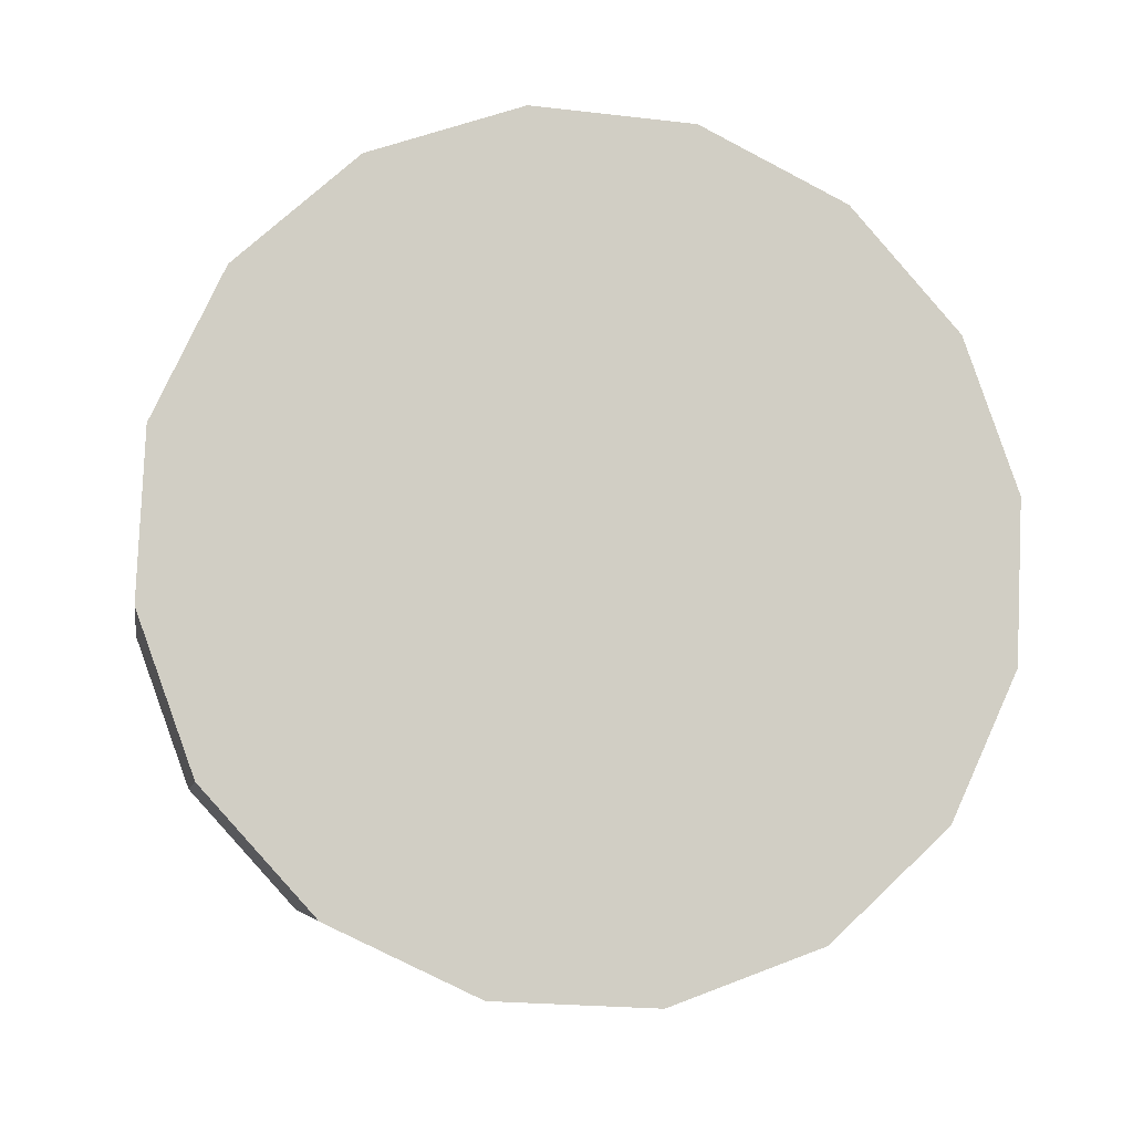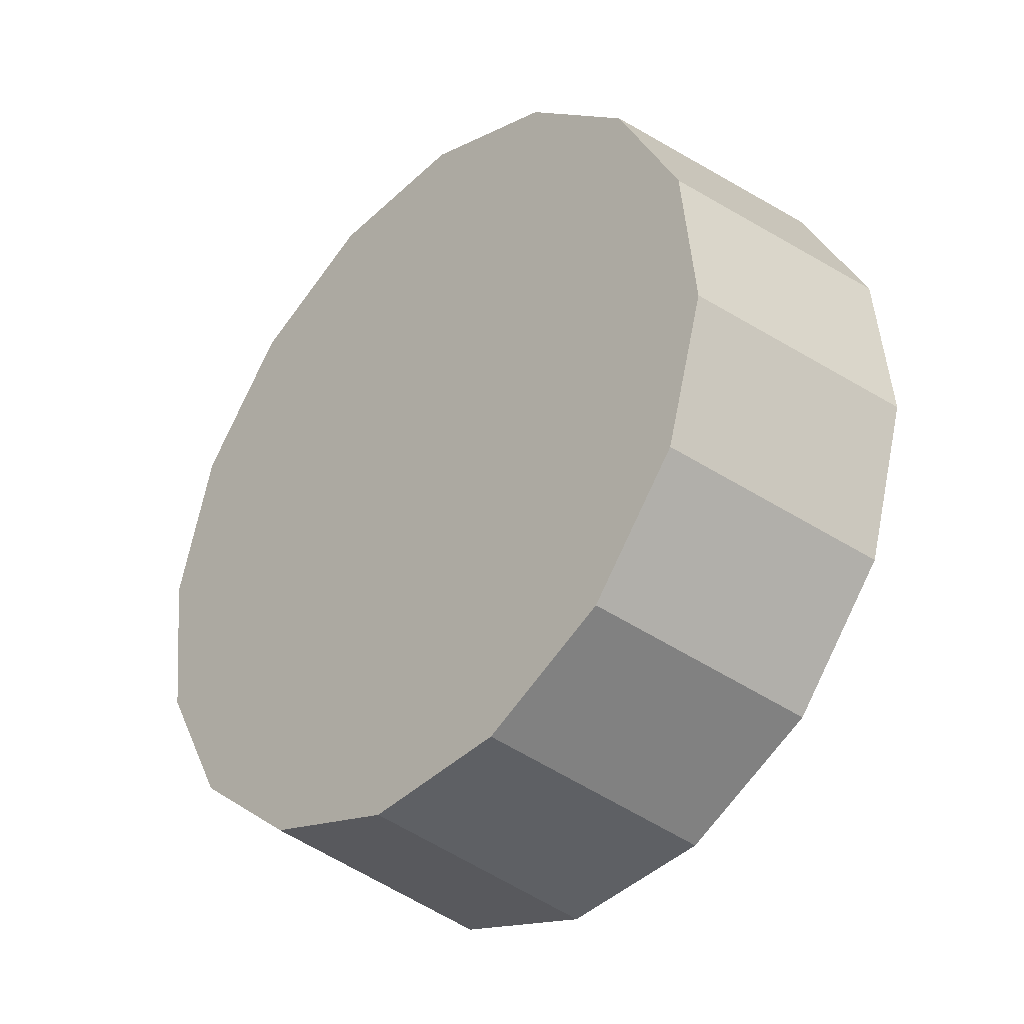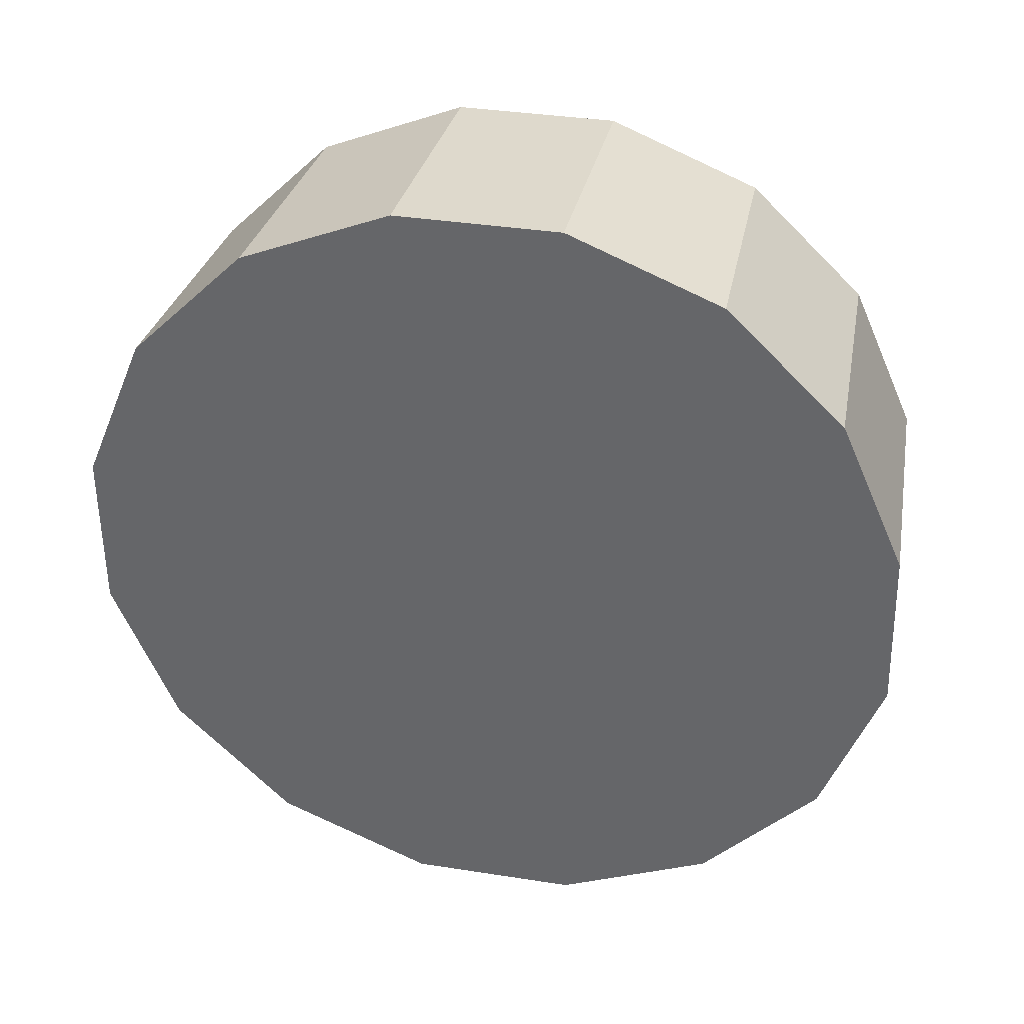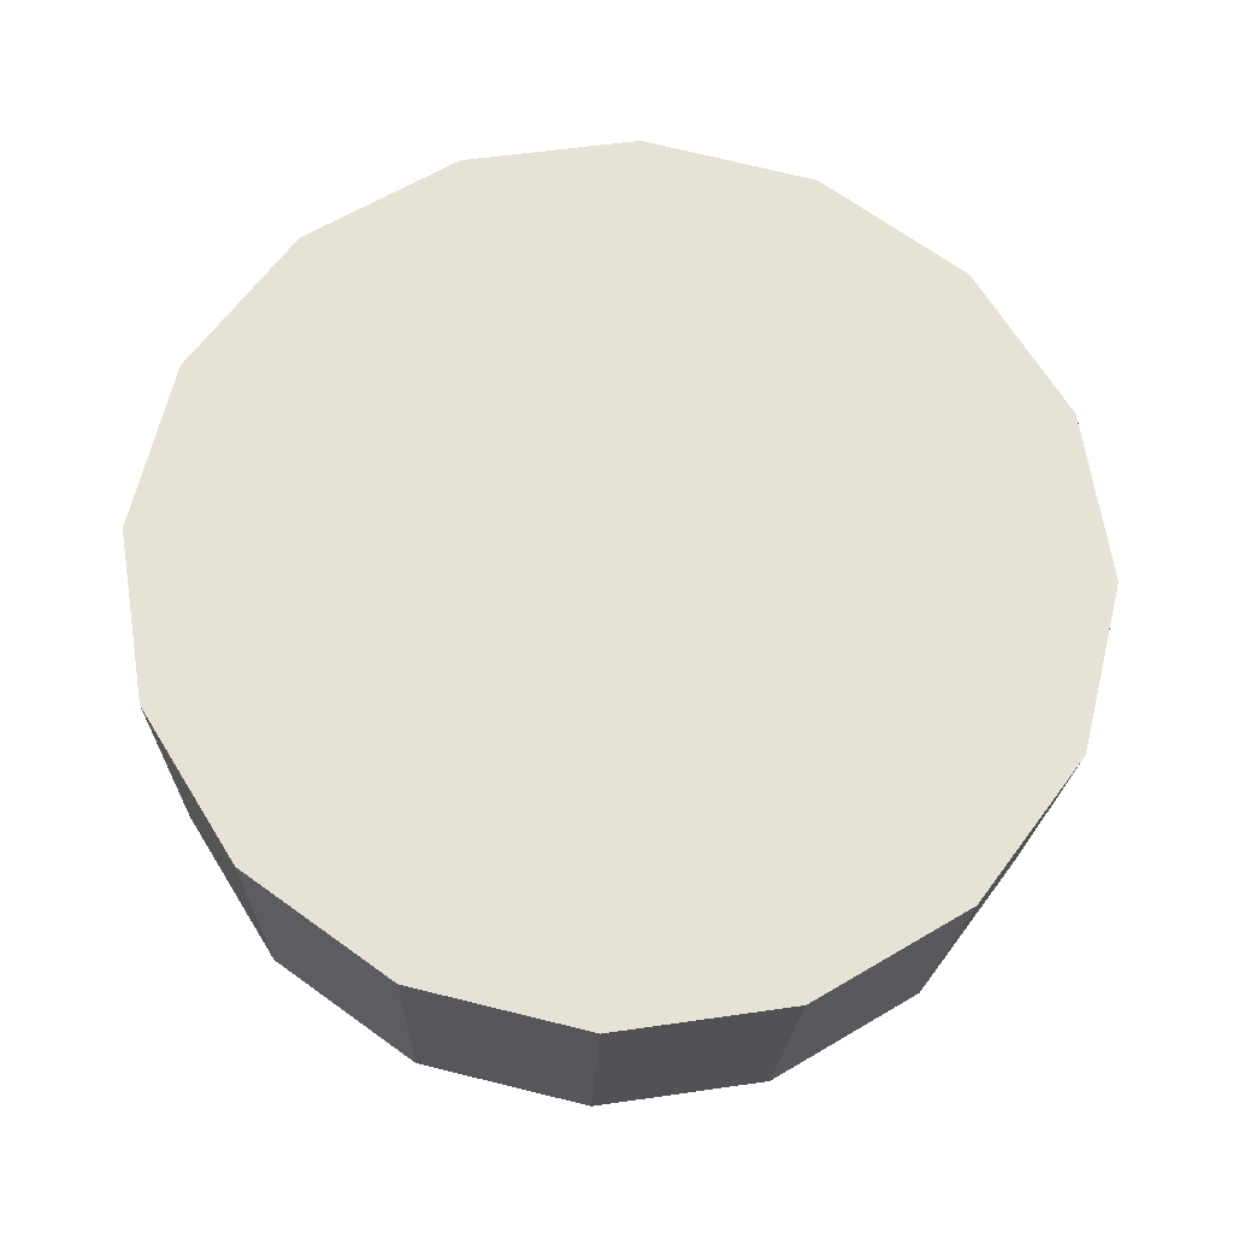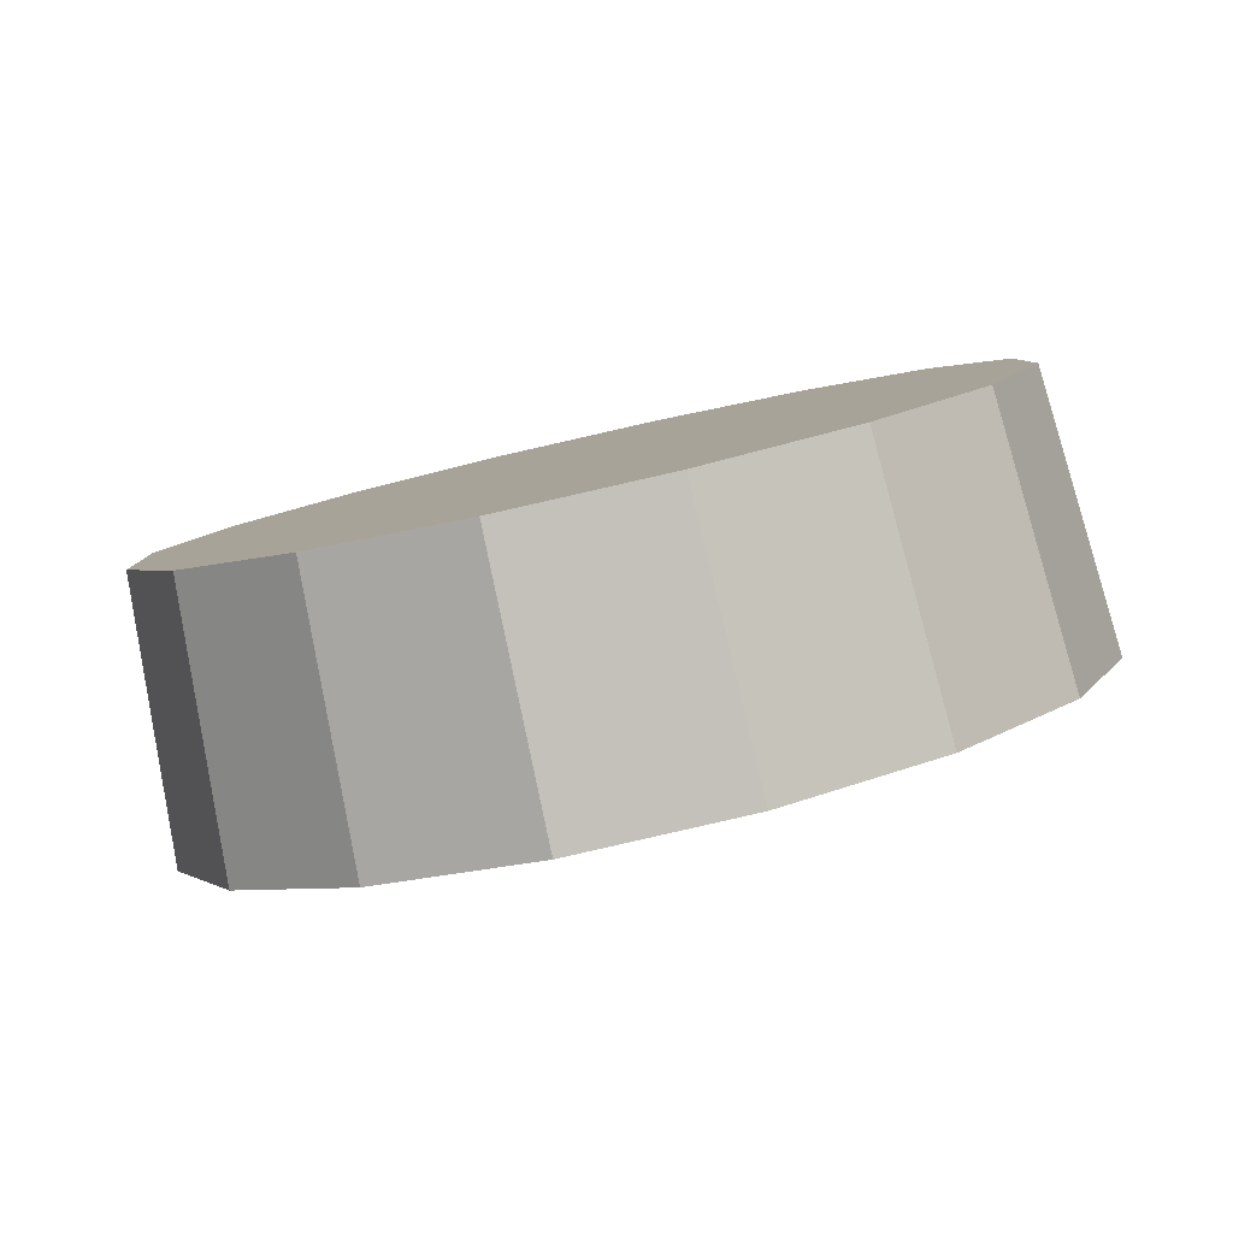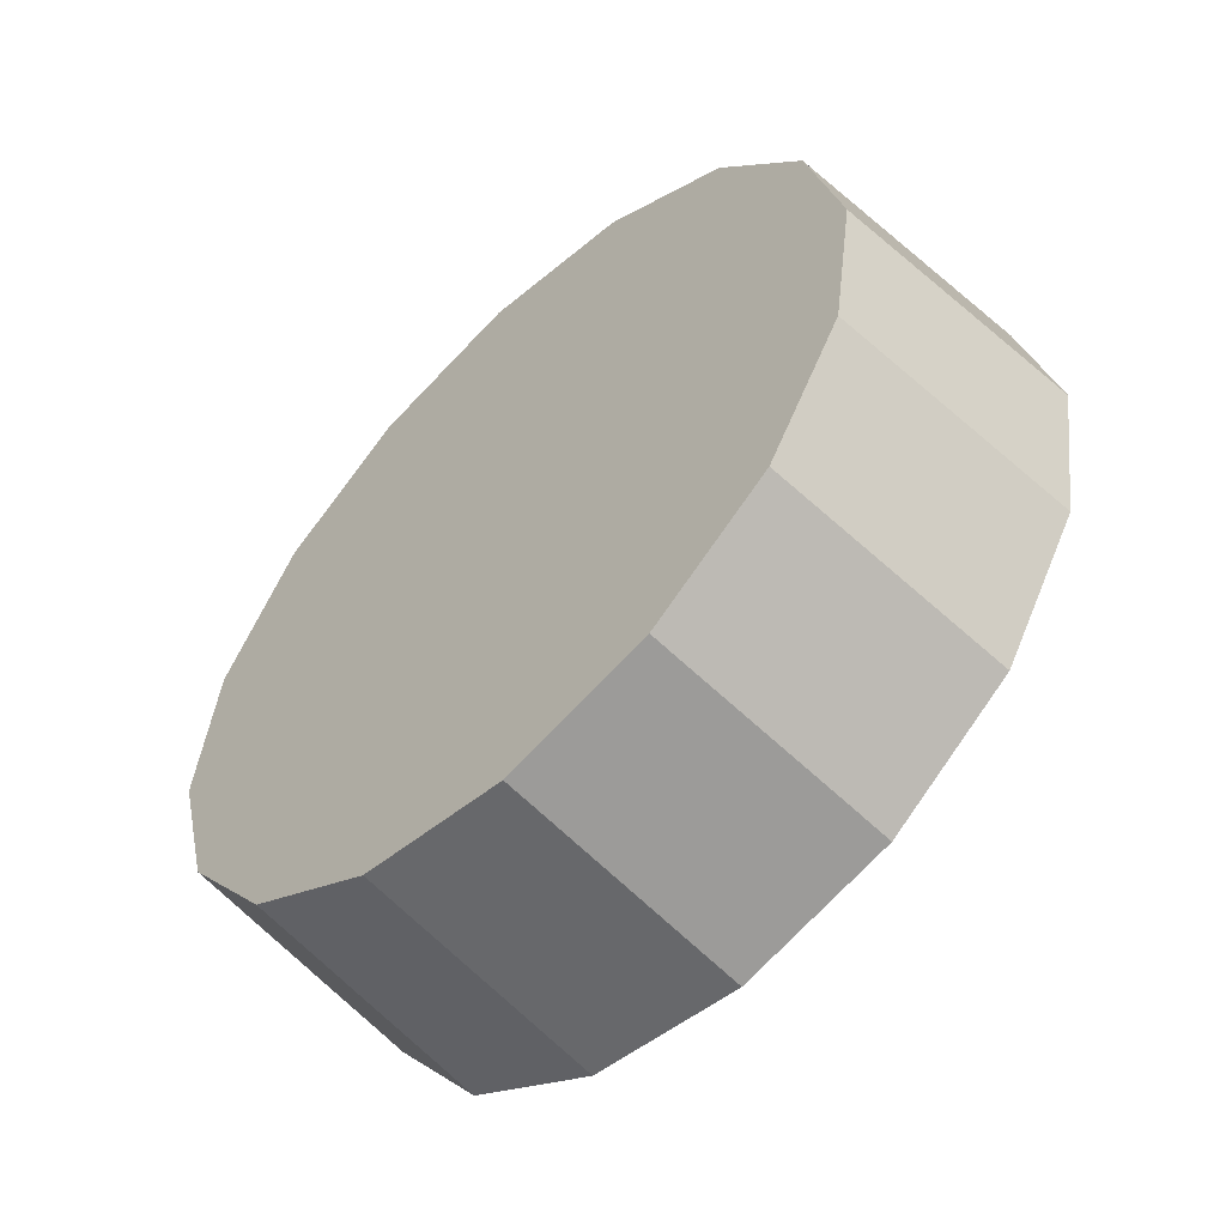
<metadata>
{"format":"obj","ext":"obj","renderer":"f3d","projection":"perspective","resolution":1024,"background":"white","views":[{"elev":-56.8,"azim":-18.5,"up":"+Z"},{"elev":57.8,"azim":93.4,"up":"+Y"},{"elev":-8.0,"azim":-162.5,"up":"+Y"},{"elev":-72.9,"azim":-3.2,"up":"+Z"},{"elev":52.3,"azim":162.5,"up":"+Y"},{"elev":15.0,"azim":72.1,"up":"+Y"}]}
</metadata>
<code>
v 3.174 -4.637 0.3017
v 3.167 -4.613 0.2788
v 3.148 -4.592 0.2593
v 3.12 -4.578 0.2463
v 3.086 -4.573 0.2417
v 3.052 -4.578 0.2463
v 3.024 -4.592 0.2593
v 3.004 -4.613 0.2788
v 2.998 -4.637 0.3017
v 3.004 -4.662 0.3247
v 3.024 -4.683 0.3441
v 3.052 -4.697 0.3571
v 3.086 -4.702 0.3617
v 3.12 -4.697 0.3571
v 3.148 -4.683 0.3441
v 3.167 -4.662 0.3247
v 3.086 -4.637 0.3017
v 3.086 -4.637 0.3017
v 3.086 -4.637 0.3017
v 3.086 -4.637 0.3017
v 3.086 -4.637 0.3017
v 3.086 -4.637 0.3017
v 3.086 -4.637 0.3017
v 3.086 -4.637 0.3017
v 3.086 -4.637 0.3017
v 3.086 -4.637 0.3017
v 3.086 -4.637 0.3017
v 3.086 -4.637 0.3017
v 3.086 -4.637 0.3017
v 3.086 -4.637 0.3017
v 3.086 -4.637 0.3017
v 3.086 -4.637 0.3017
v 3.17 -4.6 0.3417
v 3.164 -4.577 0.3198
v 3.146 -4.557 0.3012
v 3.118 -4.543 0.2887
v 3.086 -4.538 0.2844
v 3.054 -4.543 0.2887
v 3.026 -4.557 0.3012
v 3.008 -4.577 0.3198
v 3.002 -4.6 0.3417
v 3.008 -4.624 0.3637
v 3.026 -4.644 0.3823
v 3.054 -4.657 0.3947
v 3.086 -4.662 0.3991
v 3.118 -4.657 0.3947
v 3.146 -4.644 0.3823
v 3.164 -4.624 0.3637
v 3.086 -4.6 0.3417
v 3.086 -4.6 0.3417
v 3.086 -4.6 0.3417
v 3.086 -4.6 0.3417
v 3.086 -4.6 0.3417
v 3.086 -4.6 0.3417
v 3.086 -4.6 0.3417
v 3.086 -4.6 0.3417
v 3.086 -4.6 0.3417
v 3.086 -4.6 0.3417
v 3.086 -4.6 0.3417
v 3.086 -4.6 0.3417
v 3.086 -4.6 0.3417
v 3.086 -4.6 0.3417
v 3.086 -4.6 0.3417
v 3.086 -4.6 0.3417
f 33 34 49
f 49 34 50
f 34 35 50
f 50 35 51
f 35 36 51
f 51 36 52
f 36 37 52
f 52 37 53
f 37 38 53
f 53 38 54
f 38 39 54
f 54 39 55
f 39 40 55
f 55 40 56
f 40 41 56
f 56 41 57
f 41 42 57
f 57 42 58
f 42 43 58
f 58 43 59
f 43 44 59
f 59 44 60
f 44 45 60
f 60 45 61
f 45 46 61
f 61 46 62
f 46 47 62
f 62 47 63
f 47 48 63
f 63 48 64
f 48 33 64
f 64 33 49
f 2 1 17
f 2 17 18
f 3 2 18
f 3 18 19
f 4 3 19
f 4 19 20
f 5 4 20
f 5 20 21
f 6 5 21
f 6 21 22
f 7 6 22
f 7 22 23
f 8 7 23
f 8 23 24
f 9 8 24
f 9 24 25
f 10 9 25
f 10 25 26
f 11 10 26
f 11 26 27
f 12 11 27
f 12 27 28
f 13 12 28
f 13 28 29
f 14 13 29
f 14 29 30
f 15 14 30
f 15 30 31
f 16 15 31
f 16 31 32
f 1 16 32
f 1 32 17
f 49 50 17
f 17 50 18
f 50 51 18
f 18 51 19
f 51 52 19
f 19 52 20
f 52 53 20
f 20 53 21
f 53 54 21
f 21 54 22
f 54 55 22
f 22 55 23
f 55 56 23
f 23 56 24
f 56 57 24
f 24 57 25
f 57 58 25
f 25 58 26
f 58 59 26
f 26 59 27
f 59 60 27
f 27 60 28
f 60 61 28
f 28 61 29
f 61 62 29
f 29 62 30
f 62 63 30
f 30 63 31
f 63 64 31
f 31 64 32
f 64 49 32
f 32 49 17
f 1 2 33
f 33 2 34
f 2 3 34
f 34 3 35
f 3 4 35
f 35 4 36
f 4 5 36
f 36 5 37
f 5 6 37
f 37 6 38
f 6 7 38
f 38 7 39
f 7 8 39
f 39 8 40
f 8 9 40
f 40 9 41
f 9 10 41
f 41 10 42
f 10 11 42
f 42 11 43
f 11 12 43
f 43 12 44
f 12 13 44
f 44 13 45
f 13 14 45
f 45 14 46
f 14 15 46
f 46 15 47
f 15 16 47
f 47 16 48
f 16 1 48
f 48 1 33

</code>
